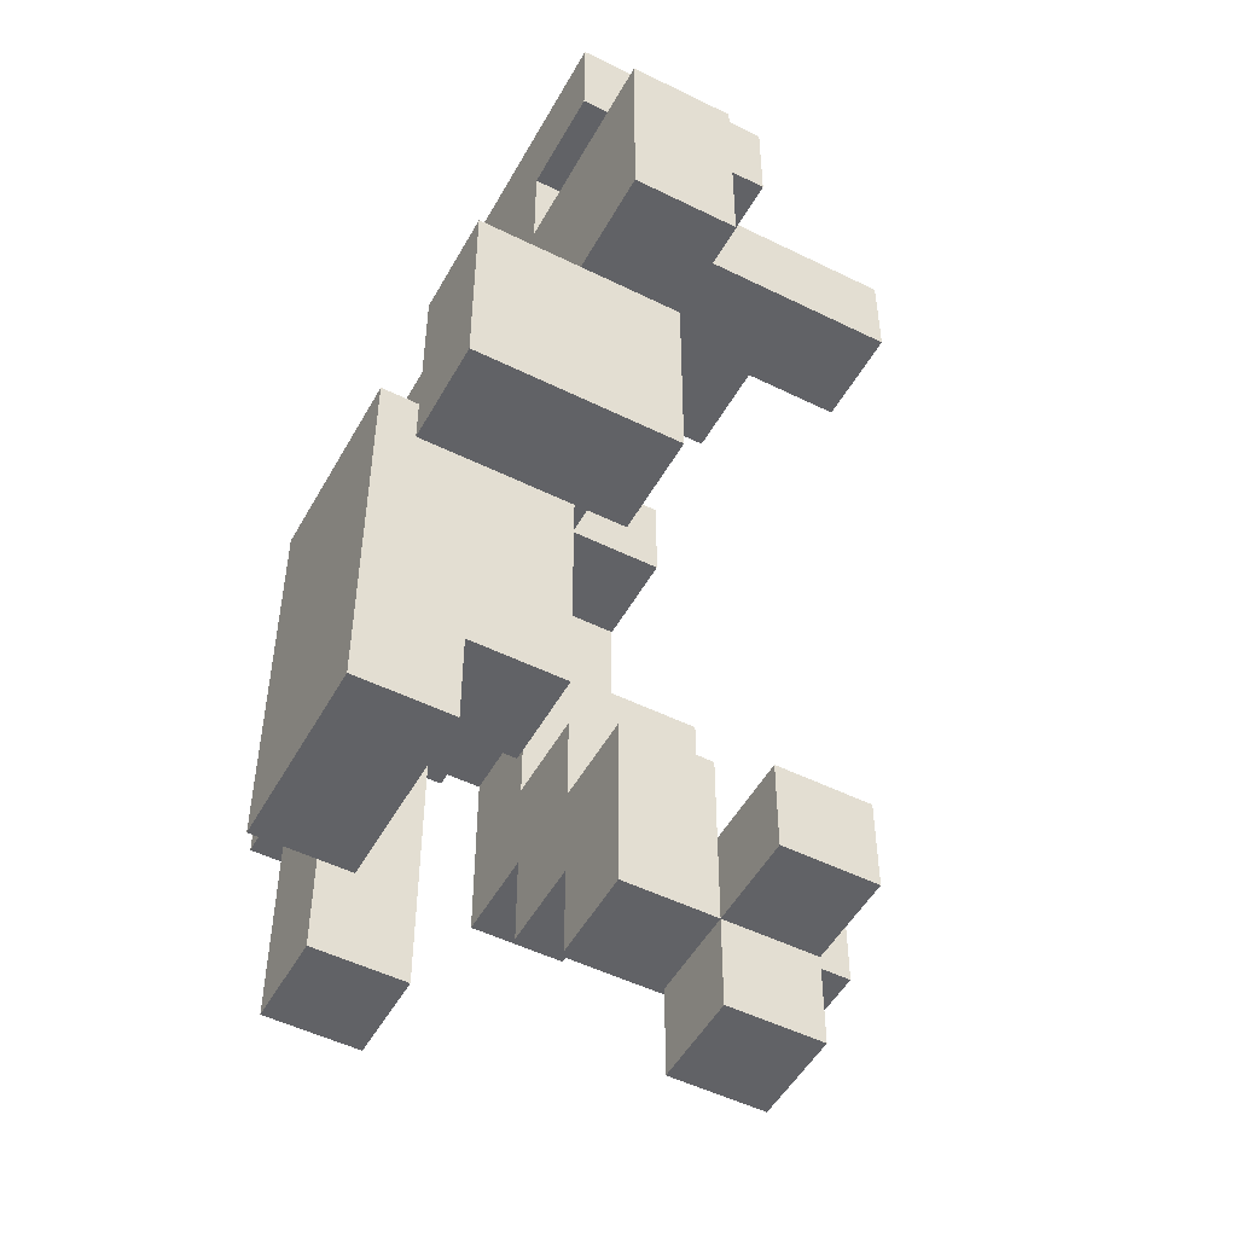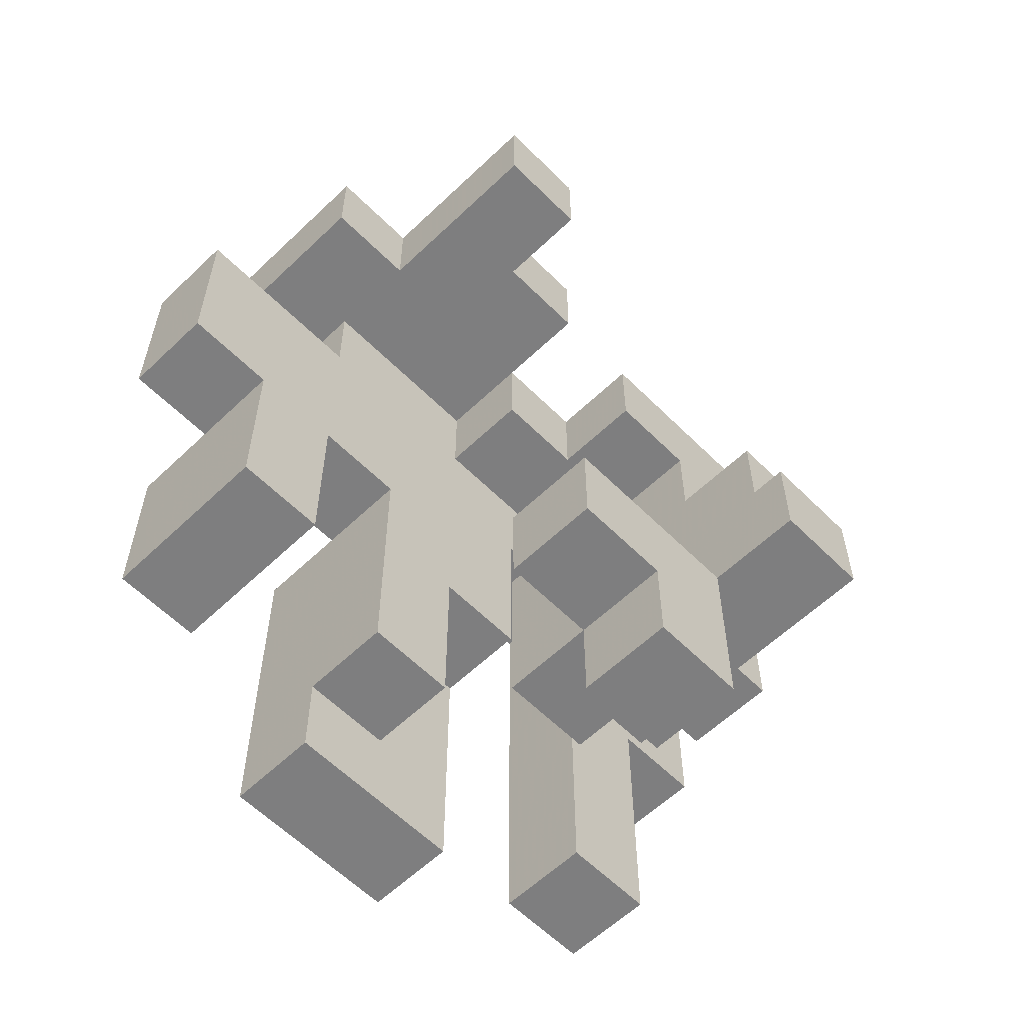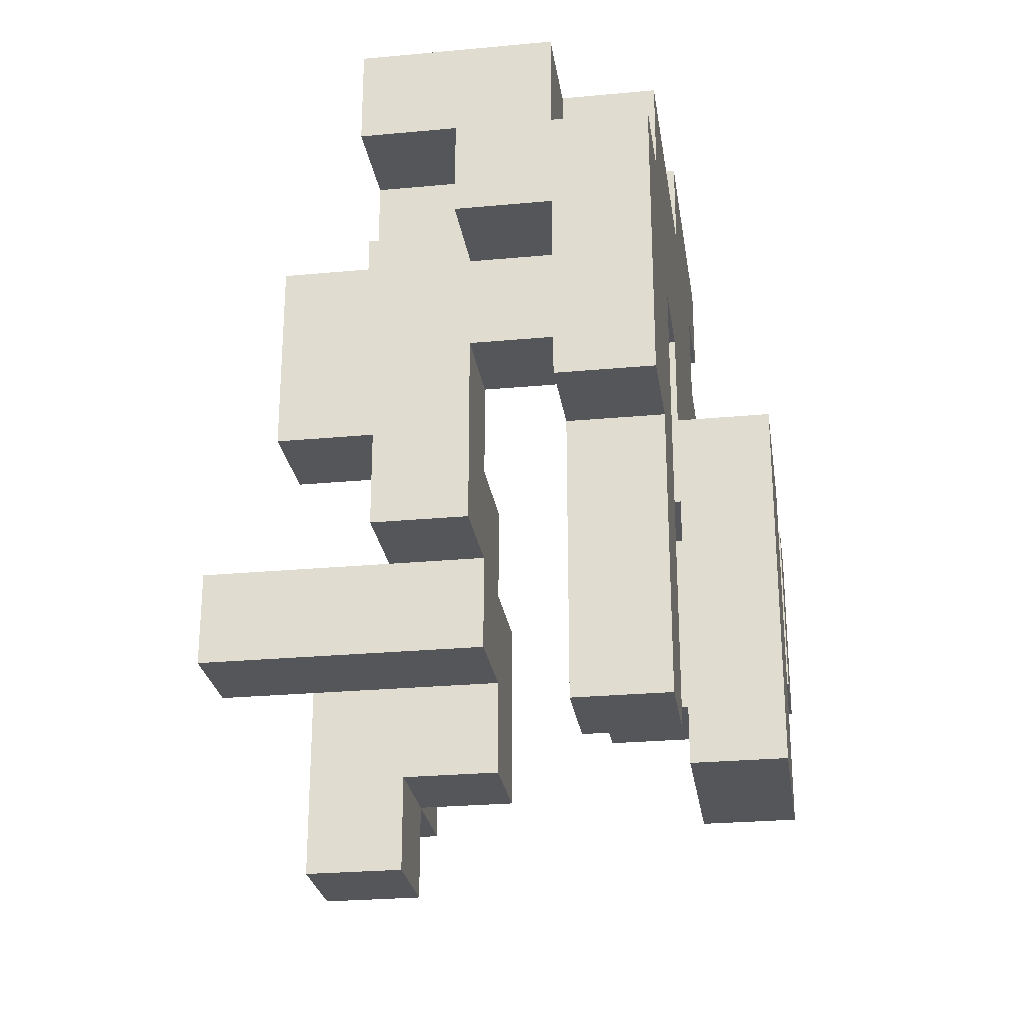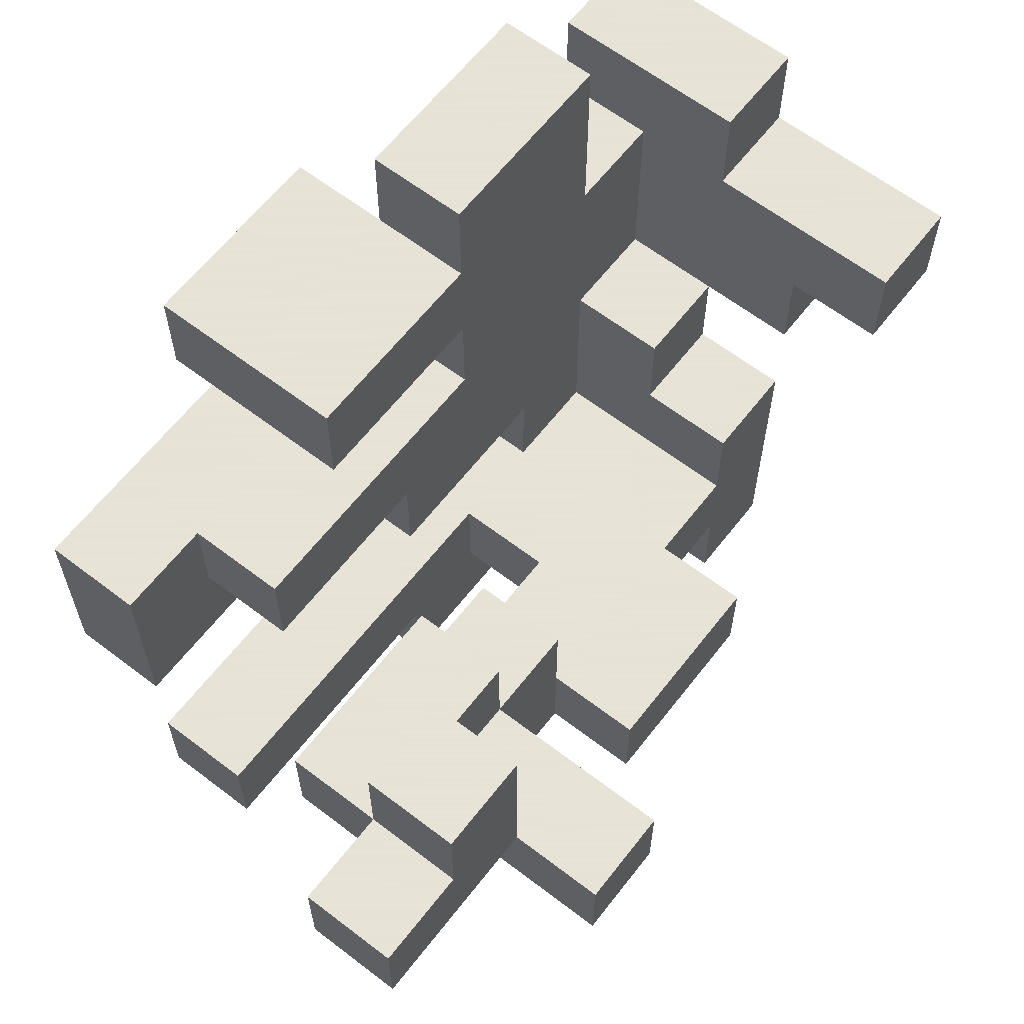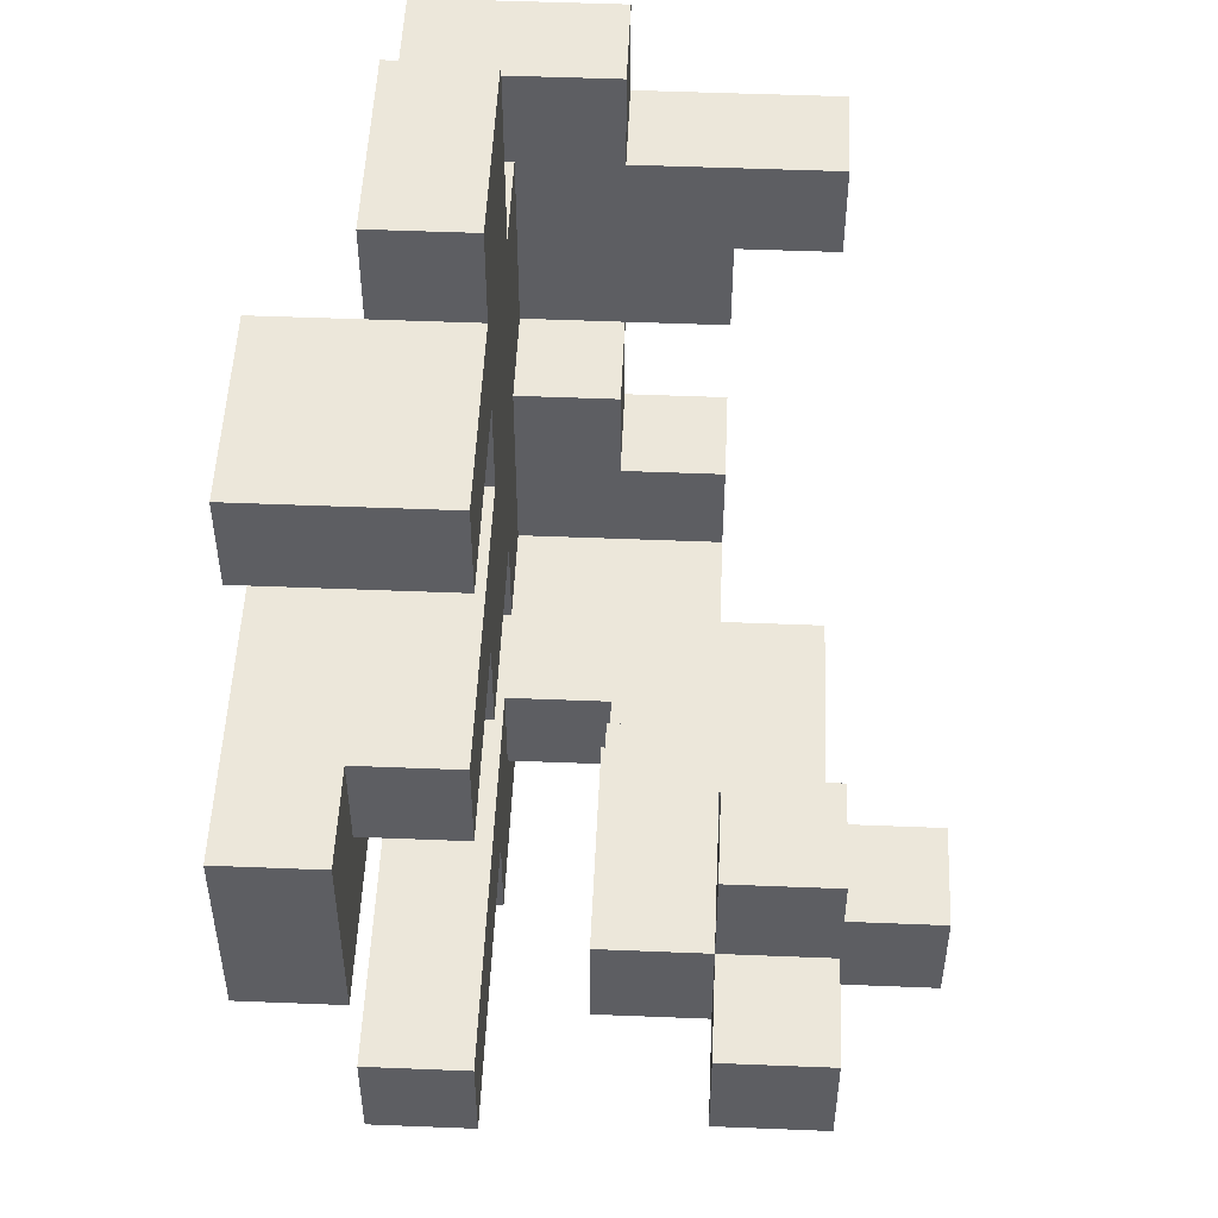
<metadata>
{"format":"obj","ext":"obj","renderer":"f3d","projection":"perspective","resolution":1024,"background":"white","views":[{"elev":-50.7,"azim":-28.4,"up":"+Y"},{"elev":-59.4,"azim":44.4,"up":"+Y"},{"elev":-26.1,"azim":-171.6,"up":"+Y"},{"elev":62.8,"azim":37.8,"up":"+Z"},{"elev":51.1,"azim":2.5,"up":"+Z"}]}
</metadata>
<code>
v -0.5 -0.125 -1
v -0.5 -0.125 -0.75
v -0.5 0.125 -0.75
v -0.5 0.125 -1
v -0.25 -0.125 -1
v -0.25 0.125 -1
v -0.25 0.125 -0.75
v -0.25 -0.125 -0.75
v -0.5 0.375 -0.75
v -0.5 0.375 -1
v -0.25 0.375 -1
v -0.25 0.375 -0.75
v -0.5 0.625 -0.75
v -0.5 0.625 -1
v -0.25 0.625 -0.75
v -0.25 0.625 -1
v 0 0.375 -1
v 0 0.625 -1
v 0 0.625 -0.75
v 0 0.375 -0.75
v -0.25 0.875 -0.75
v -0.25 0.875 -1
v 0 0.875 -0.75
v 0 0.875 -1
v 0.25 0.625 -1
v 0.25 0.875 -1
v 0.25 0.875 -0.75
v 0.25 0.625 -0.75
v -0.5 -0.875 -0.75
v -0.5 -0.875 -0.5
v -0.5 -0.625 -0.5
v -0.5 -0.625 -0.75
v -0.25 -0.875 -0.75
v -0.25 -0.625 -0.75
v -0.25 -0.625 -0.5
v -0.25 -0.875 -0.5
v -0.5 -0.375 -0.5
v -0.5 -0.375 -0.75
v -0.25 -0.375 -0.75
v -0.25 -0.375 -0.5
v -0.5 -0.125 -0.5
v -0.25 -0.125 -0.5
v 0 -0.375 -0.75
v 0 -0.375 -0.5
v 0 -0.125 -0.5
v 0 -0.125 -0.75
v 0.25 -0.375 -0.75
v 0.25 -0.125 -0.75
v 0.25 -0.125 -0.5
v 0.25 -0.375 -0.5
v -0.5 0.125 -0.5
v -0.25 0.125 -0.5
v 0 0.125 -0.5
v 0 0.125 -0.75
v 0.25 0.125 -0.75
v 0.25 0.125 -0.5
v 0.5 -0.125 -0.75
v 0.5 0.125 -0.75
v 0.5 0.125 -0.5
v 0.5 -0.125 -0.5
v -0.5 0.375 -0.5
v -0.25 0.375 -0.5
v 0 0.375 -0.5
v 0.25 0.375 -0.75
v 0.25 0.375 -0.5
v 0.5 0.375 -0.75
v 0.5 0.375 -0.5
v -0.5 0.625 -0.5
v 0 0.625 -0.5
v -0.25 0.625 -0.5
v 0.25 0.625 -0.5
v -0.5 0.875 -0.5
v -0.5 0.875 -0.75
v -0.25 0.875 -0.5
v 0 0.875 -0.5
v 0.25 0.875 -0.5
v 0 -0.625 -0.5
v 0 -0.625 -0.25
v 0 -0.375 -0.25
v 0.25 -0.625 -0.5
v 0.25 -0.625 -0.25
v 0.5 -0.625 -0.5
v 0.5 -0.625 -0.25
v 0.25 -0.375 -0.25
v 0.5 -0.375 -0.25
v 0.5 -0.375 -0.5
v 0.75 -0.625 -0.5
v 0.75 -0.375 -0.5
v 0.75 -0.375 -0.25
v 0.75 -0.625 -0.25
v 0 -0.125 -0.25
v 0.25 -0.125 -0.25
v -0.5 0.375 -0.25
v -0.5 0.625 -0.25
v -0.25 0.625 -0.25
v -0.25 0.375 -0.25
v -0.5 0.875 -0.25
v -0.25 0.875 -0.25
v 0 0.625 -0.25
v 0 0.875 -0.25
v 0.25 0.875 -0.25
v 0.25 0.625 -0.25
v 0.25 -1.125 -0.25
v 0.25 -1.125 0
v 0.25 -0.875 0
v 0.25 -0.875 -0.25
v 0.5 -1.125 -0.25
v 0.5 -0.875 -0.25
v 0.5 -0.875 0
v 0.5 -1.125 0
v -0.75 -0.875 -0.25
v -0.75 -0.875 0
v -0.75 -0.625 0
v -0.75 -0.625 -0.25
v -0.5 -0.875 -0.25
v -0.5 -0.625 -0.25
v -0.5 -0.625 0
v -0.5 -0.875 0
v 0 -0.875 -0.25
v 0 -0.875 0
v 0 -0.625 0
v 0.25 -0.625 0
v 0.5 -0.625 0
v -0.75 -0.375 0
v -0.75 -0.375 -0.25
v -0.5 -0.375 -0.25
v -0.5 -0.375 0
v 0 -0.375 0
v 0.25 -0.375 0
v -0.75 -0.125 0
v -0.75 -0.125 -0.25
v -0.5 -0.125 -0.25
v -0.5 -0.125 0
v -0.75 0.125 0
v -0.75 0.125 -0.25
v -0.5 0.125 0
v -0.5 0.125 -0.25
v -0.25 -0.125 -0.25
v -0.25 0.125 -0.25
v -0.25 0.125 0
v -0.25 -0.125 0
v -0.5 0.375 0
v -0.25 0.375 0
v -0.5 0.625 0
v -0.25 0.625 0
v -0.5 0.875 0
v -0.25 0.875 0
v 0 0.875 0
v 0 0.625 0
v -0.75 -0.875 0.25
v -0.75 -0.625 0.25
v -0.5 -0.625 0.25
v -0.5 -0.875 0.25
v 0.25 -0.875 0.25
v 0.25 -0.625 0.25
v 0.5 -0.625 0.25
v 0.5 -0.875 0.25
v -0.75 -0.375 0.25
v -0.5 -0.375 0.25
v -0.25 -0.625 0
v -0.25 -0.375 0
v -0.25 -0.375 0.25
v -0.25 -0.625 0.25
v -0.75 -0.125 0.25
v -0.5 -0.125 0.25
v -0.25 -0.125 0.25
v -0.75 0.125 0.25
v -0.5 0.125 0.25
v -0.25 0.125 0.25
v -0.5 0.375 0.25
v -0.25 0.375 0.25
v -0.5 0.625 0.25
v -0.25 0.625 0.25
v -0.5 0.875 0.25
v -0.25 0.875 0.25
v -0.5 1.125 0.25
v -0.5 1.125 0
v -0.25 1.125 0.25
v -0.25 1.125 0
v 0 0.875 0.25
v 0 1.125 0.25
v 0 1.125 0
v 0.25 0.875 0
v 0.25 1.125 0
v 0.25 1.125 0.25
v 0.25 0.875 0.25
v -0.5 0.125 0.5
v -0.5 0.375 0.5
v -0.25 0.375 0.5
v -0.25 0.125 0.5
v -0.5 0.625 0.5
v -0.25 0.625 0.5
v -0.5 0.875 0.5
v -0.25 0.875 0.5
v -0.5 1.125 0.5
v -0.25 1.125 0.5
v 0 0.875 0.5
v 0 1.125 0.5
v 0.25 0.875 0.5
v 0.25 1.125 0.5
v 0.5 0.875 0.25
v 0.5 1.125 0.25
v 0.5 1.125 0.5
v 0.5 0.875 0.5
v -0.75 -0.375 0.5
v -0.75 -0.375 0.75
v -0.75 -0.125 0.75
v -0.75 -0.125 0.5
v -0.5 -0.375 0.5
v -0.5 -0.375 0.75
v -0.5 -0.125 0.5
v -0.5 -0.125 0.75
v -0.25 -0.375 0.5
v -0.25 -0.125 0.5
v -0.25 -0.125 0.75
v -0.25 -0.375 0.75
v -0.75 0.125 0.75
v -0.75 0.125 0.5
v -0.5 0.125 0.75
v -0.25 0.125 0.75
v -0.5 0.375 0.75
v -0.25 0.375 0.75
v -0.5 0.625 0.75
v -0.25 0.625 0.75
v -0.5 0.875 0.75
v -0.5 1.125 0.75
v -0.25 0.875 0.75
v -0.25 1.125 0.75
v 0 1.125 0.75
v 0 0.875 0.75
v -0.5 0.125 1
v -0.5 0.375 1
v -0.25 0.375 1
v -0.25 0.125 1
v -0.5 0.625 1
v -0.25 0.625 1
f 1 2 3
f 1 3 4
f 5 6 7
f 5 7 8
f 1 5 8
f 1 8 2
f 1 4 6
f 1 6 5
f 4 3 9
f 4 9 10
f 6 11 12
f 6 12 7
f 4 10 11
f 4 11 6
f 10 9 13
f 10 13 14
f 14 13 15
f 14 15 16
f 10 14 16
f 10 16 11
f 17 18 19
f 17 19 20
f 11 17 20
f 11 20 12
f 11 16 18
f 11 18 17
f 16 15 21
f 16 21 22
f 22 21 23
f 22 23 24
f 16 22 24
f 16 24 18
f 25 26 27
f 25 27 28
f 18 25 28
f 18 28 19
f 24 23 27
f 24 27 26
f 18 24 26
f 18 26 25
f 29 30 31
f 29 31 32
f 33 34 35
f 33 35 36
f 29 33 36
f 29 36 30
f 29 32 34
f 29 34 33
f 30 36 35
f 30 35 31
f 32 31 37
f 32 37 38
f 34 39 40
f 34 40 35
f 32 38 39
f 32 39 34
f 31 35 40
f 31 40 37
f 38 37 41
f 38 41 2
f 39 8 42
f 39 42 40
f 38 2 8
f 38 8 39
f 37 40 42
f 37 42 41
f 43 44 45
f 43 45 46
f 47 48 49
f 47 49 50
f 43 47 50
f 43 50 44
f 43 46 48
f 43 48 47
f 2 41 51
f 2 51 3
f 8 7 52
f 8 52 42
f 41 42 52
f 41 52 51
f 46 45 53
f 46 53 54
f 46 54 55
f 46 55 48
f 45 49 56
f 45 56 53
f 57 58 59
f 57 59 60
f 48 57 60
f 48 60 49
f 48 55 58
f 48 58 57
f 49 60 59
f 49 59 56
f 3 51 61
f 3 61 9
f 51 52 62
f 51 62 61
f 7 54 53
f 7 53 52
f 7 12 20
f 7 20 54
f 52 53 63
f 52 63 62
f 54 20 64
f 54 64 55
f 53 56 65
f 53 65 63
f 58 66 67
f 58 67 59
f 64 65 67
f 64 67 66
f 55 64 66
f 55 66 58
f 56 59 67
f 56 67 65
f 9 61 68
f 9 68 13
f 62 63 69
f 62 69 70
f 64 28 71
f 64 71 65
f 20 19 28
f 20 28 64
f 63 65 71
f 63 71 69
f 13 68 72
f 13 72 73
f 73 72 74
f 73 74 21
f 13 73 21
f 13 21 15
f 21 74 75
f 21 75 23
f 28 27 76
f 28 76 71
f 23 75 76
f 23 76 27
f 77 78 79
f 77 79 44
f 77 80 81
f 77 81 78
f 77 44 50
f 77 50 80
f 80 82 83
f 80 83 81
f 50 84 85
f 50 85 86
f 80 50 86
f 80 86 82
f 81 83 85
f 81 85 84
f 87 88 89
f 87 89 90
f 82 87 90
f 82 90 83
f 86 85 89
f 86 89 88
f 82 86 88
f 82 88 87
f 83 90 89
f 83 89 85
f 44 79 91
f 44 91 45
f 50 49 92
f 50 92 84
f 45 91 92
f 45 92 49
f 79 84 92
f 79 92 91
f 61 93 94
f 61 94 68
f 62 70 95
f 62 95 96
f 61 62 96
f 61 96 93
f 68 94 97
f 68 97 72
f 72 97 98
f 72 98 74
f 70 69 99
f 70 99 95
f 74 98 100
f 74 100 75
f 71 76 101
f 71 101 102
f 69 71 102
f 69 102 99
f 75 100 101
f 75 101 76
f 99 102 101
f 99 101 100
f 103 104 105
f 103 105 106
f 107 108 109
f 107 109 110
f 103 107 110
f 103 110 104
f 103 106 108
f 103 108 107
f 104 110 109
f 104 109 105
f 111 112 113
f 111 113 114
f 115 116 117
f 115 117 118
f 111 115 118
f 111 118 112
f 111 114 116
f 111 116 115
f 119 120 121
f 119 121 78
f 119 106 105
f 119 105 120
f 119 78 81
f 119 81 106
f 120 105 122
f 120 122 121
f 108 83 123
f 108 123 109
f 81 122 123
f 81 123 83
f 106 81 83
f 106 83 108
f 114 113 124
f 114 124 125
f 116 126 127
f 116 127 117
f 114 125 126
f 114 126 116
f 78 121 128
f 78 128 79
f 81 84 129
f 81 129 122
f 79 128 129
f 79 129 84
f 121 122 129
f 121 129 128
f 125 124 130
f 125 130 131
f 126 132 133
f 126 133 127
f 125 131 132
f 125 132 126
f 131 130 134
f 131 134 135
f 135 134 136
f 135 136 137
f 131 135 137
f 131 137 132
f 138 139 140
f 138 140 141
f 132 138 141
f 132 141 133
f 132 137 139
f 132 139 138
f 137 136 142
f 137 142 93
f 139 96 143
f 139 143 140
f 137 93 96
f 137 96 139
f 93 142 144
f 93 144 94
f 96 95 145
f 96 145 143
f 94 144 146
f 94 146 97
f 97 146 147
f 97 147 98
f 99 100 148
f 99 148 149
f 95 99 149
f 95 149 145
f 98 147 148
f 98 148 100
f 145 149 148
f 145 148 147
f 112 150 151
f 112 151 113
f 118 117 152
f 118 152 153
f 112 118 153
f 112 153 150
f 150 153 152
f 150 152 151
f 105 154 155
f 105 155 122
f 109 123 156
f 109 156 157
f 105 109 157
f 105 157 154
f 122 155 156
f 122 156 123
f 154 157 156
f 154 156 155
f 113 151 158
f 113 158 124
f 151 152 159
f 151 159 158
f 160 161 162
f 160 162 163
f 117 160 163
f 117 163 152
f 117 127 161
f 117 161 160
f 152 163 162
f 152 162 159
f 124 158 164
f 124 164 130
f 158 159 165
f 158 165 164
f 161 141 166
f 161 166 162
f 127 133 141
f 127 141 161
f 159 162 166
f 159 166 165
f 130 164 167
f 130 167 134
f 134 167 168
f 134 168 136
f 164 165 168
f 164 168 167
f 141 140 169
f 141 169 166
f 165 166 169
f 165 169 168
f 136 168 170
f 136 170 142
f 140 143 171
f 140 171 169
f 142 170 172
f 142 172 144
f 143 145 173
f 143 173 171
f 144 172 174
f 144 174 146
f 145 147 175
f 145 175 173
f 146 174 176
f 146 176 177
f 177 176 178
f 177 178 179
f 146 177 179
f 146 179 147
f 147 148 180
f 147 180 175
f 179 178 181
f 179 181 182
f 147 179 182
f 147 182 148
f 183 184 185
f 183 185 186
f 148 183 186
f 148 186 180
f 182 181 185
f 182 185 184
f 148 182 184
f 148 184 183
f 168 187 188
f 168 188 170
f 169 171 189
f 169 189 190
f 168 169 190
f 168 190 187
f 170 188 191
f 170 191 172
f 171 173 192
f 171 192 189
f 172 191 193
f 172 193 174
f 173 175 194
f 173 194 192
f 191 192 194
f 191 194 193
f 174 193 195
f 174 195 176
f 176 195 196
f 176 196 178
f 175 180 197
f 175 197 194
f 178 196 198
f 178 198 181
f 180 186 199
f 180 199 197
f 181 198 200
f 181 200 185
f 197 199 200
f 197 200 198
f 201 202 203
f 201 203 204
f 186 201 204
f 186 204 199
f 185 200 203
f 185 203 202
f 186 185 202
f 186 202 201
f 199 204 203
f 199 203 200
f 205 206 207
f 205 207 208
f 205 209 210
f 205 210 206
f 205 208 211
f 205 211 209
f 206 210 212
f 206 212 207
f 213 214 215
f 213 215 216
f 209 213 216
f 209 216 210
f 209 211 214
f 209 214 213
f 210 216 215
f 210 215 212
f 208 207 217
f 208 217 218
f 218 217 219
f 218 219 187
f 208 218 187
f 208 187 211
f 207 212 219
f 207 219 217
f 214 190 220
f 214 220 215
f 211 187 190
f 211 190 214
f 212 215 220
f 212 220 219
f 187 219 221
f 187 221 188
f 190 189 222
f 190 222 220
f 188 221 223
f 188 223 191
f 189 192 224
f 189 224 222
f 191 223 224
f 191 224 192
f 193 225 226
f 193 226 195
f 193 194 227
f 193 227 225
f 195 226 228
f 195 228 196
f 225 227 228
f 225 228 226
f 197 198 229
f 197 229 230
f 194 197 230
f 194 230 227
f 196 228 229
f 196 229 198
f 227 230 229
f 227 229 228
f 219 231 232
f 219 232 221
f 220 222 233
f 220 233 234
f 219 220 234
f 219 234 231
f 231 234 233
f 231 233 232
f 221 232 235
f 221 235 223
f 222 224 236
f 222 236 233
f 223 235 236
f 223 236 224
f 232 233 236
f 232 236 235

</code>
